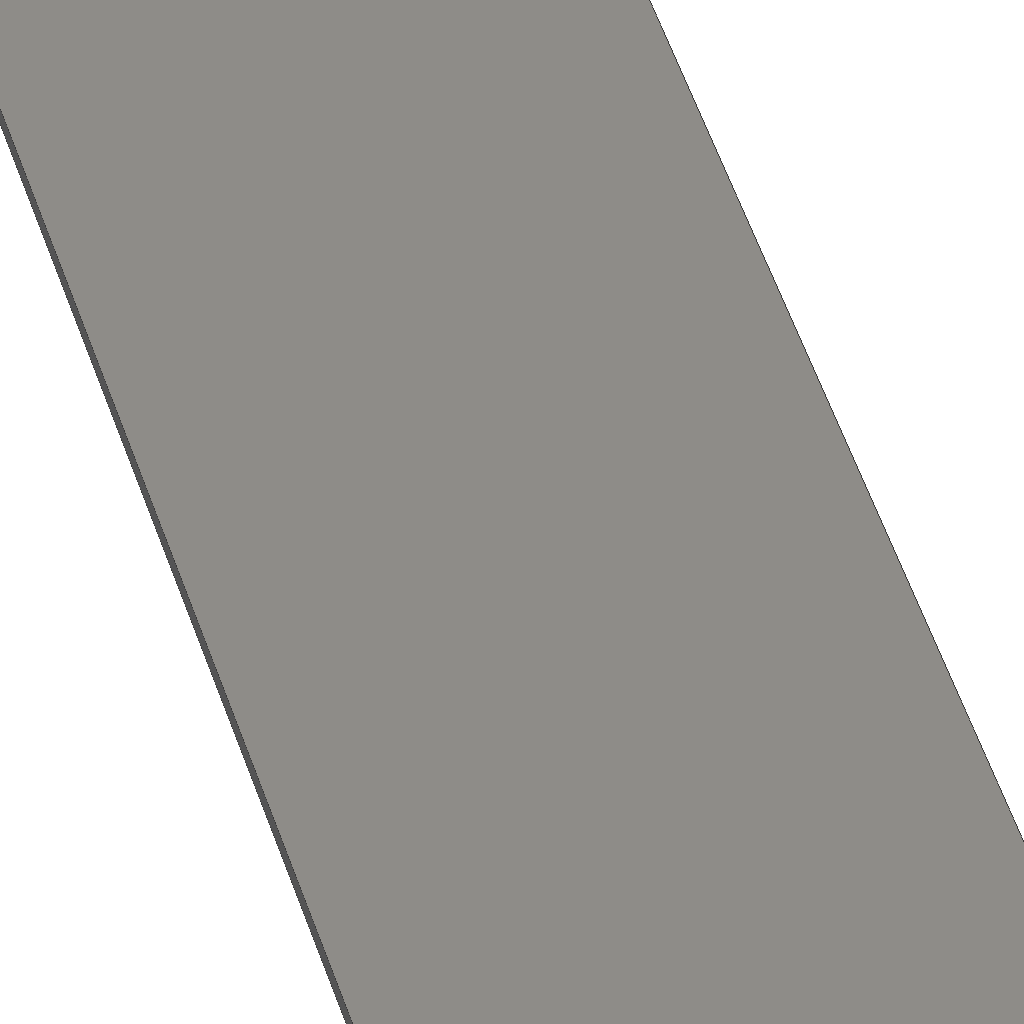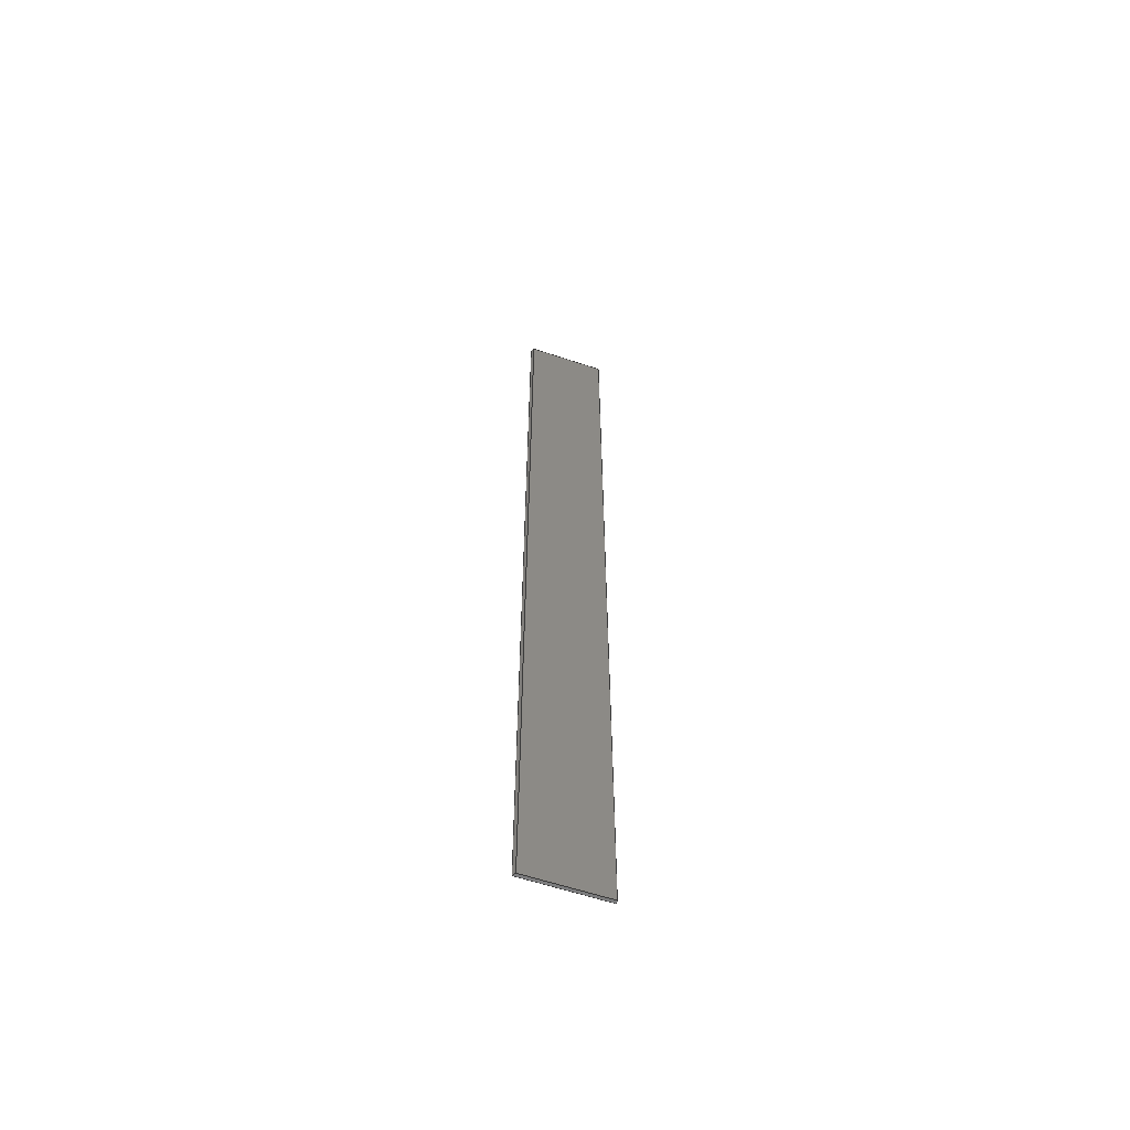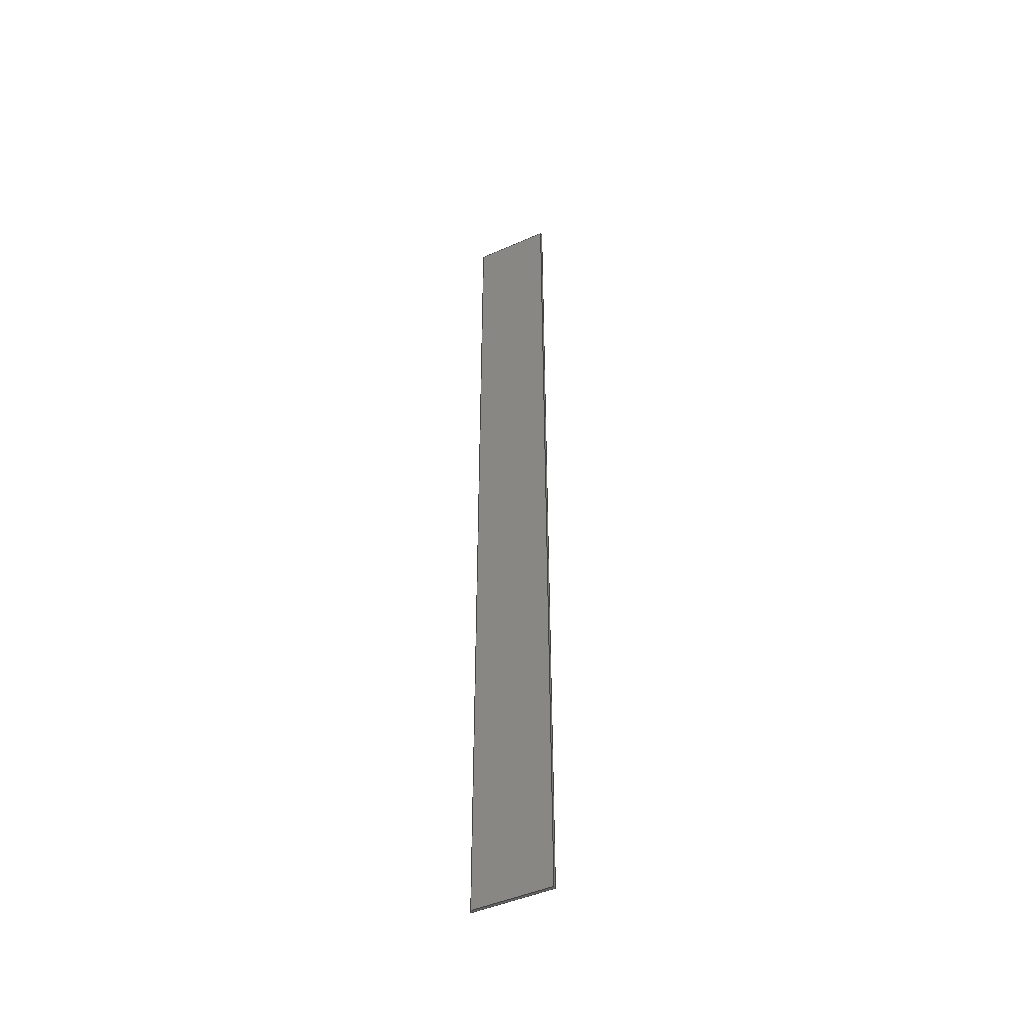
<metadata>
{"format":"step","ext":"stp","renderer":"f3d","projection":"perspective","resolution":1024,"background":"white","views":[{"elev":37.3,"azim":165.9,"up":"+Y"},{"elev":-60.3,"azim":-20.8,"up":"+Z"},{"elev":-46.6,"azim":24.8,"up":"+Z"}]}
</metadata>
<code>
ISO-10303-21;
DATA;
#1=PRODUCT('Symmetry of F11_Skin_Front_Bottom_Balsa_2mm','','',(#2)) ;
#2=PRODUCT_CONTEXT(' ',#3,'mechanical') ;
#3=APPLICATION_CONTEXT('managed model based 3d engineering') ;
#4=PRODUCT_DEFINITION('',' ',#205,#5) ;
#5=PRODUCT_DEFINITION_CONTEXT('part definition',#3,' ') ;
#6=PRODUCT_DEFINITION_SHAPE(' ',' ',#4) ;
#7=MECHANICAL_DESIGN_GEOMETRIC_PRESENTATION_REPRESENTATION(' ',(#78),#212) ;
#8=PRODUCT_CATEGORY('part','specification') ;
#9=SHAPE_REPRESENTATION(' ',(#114),#212) ;
#10=CARTESIAN_POINT(' ',(0,0,0)) ;
#11=CARTESIAN_POINT('Axis2P3D Location',(386.4,2.882,0)) ;
#12=CARTESIAN_POINT('Line Origine',(385.8,3.903,654)) ;
#13=CARTESIAN_POINT('Vertex',(386.4,2.882,654)) ;
#14=CARTESIAN_POINT('Vertex',(385.2,4.923,654)) ;
#15=CARTESIAN_POINT('Line Origine',(385.2,4.923,327)) ;
#16=CARTESIAN_POINT('Vertex',(385.2,4.923,0)) ;
#17=CARTESIAN_POINT('Line Origine',(385.8,3.903,0)) ;
#18=CARTESIAN_POINT('Vertex',(386.4,2.882,0)) ;
#19=CARTESIAN_POINT('Line Origine',(386.4,2.882,327)) ;
#20=CARTESIAN_POINT('Control Point',(385.2,4.923,0)) ;
#21=CARTESIAN_POINT('Control Point',(395.9,4.568,0)) ;
#22=CARTESIAN_POINT('Control Point',(406.8,4.205,0)) ;
#23=CARTESIAN_POINT('Control Point',(417.8,3.835,0)) ;
#24=CARTESIAN_POINT('Control Point',(428.9,3.459,0)) ;
#25=CARTESIAN_POINT('Control Point',(440.2,3.078,0)) ;
#26=CARTESIAN_POINT('Control Point',(385.2,4.923,654)) ;
#27=CARTESIAN_POINT('Control Point',(395.9,4.568,654)) ;
#28=CARTESIAN_POINT('Control Point',(406.8,4.205,654)) ;
#29=CARTESIAN_POINT('Control Point',(417.8,3.835,654)) ;
#30=CARTESIAN_POINT('Control Point',(428.9,3.459,654)) ;
#31=CARTESIAN_POINT('Control Point',(440.2,3.078,654)) ;
#32=CARTESIAN_POINT('Vertex',(440.2,3.078,654)) ;
#33=CARTESIAN_POINT('Line Origine',(440.2,3.078,327)) ;
#34=CARTESIAN_POINT('Vertex',(440.2,3.078,0)) ;
#35=CARTESIAN_POINT('Control Point',(385.2,4.923,0)) ;
#36=CARTESIAN_POINT('Control Point',(395.9,4.568,0)) ;
#37=CARTESIAN_POINT('Control Point',(406.8,4.205,0)) ;
#38=CARTESIAN_POINT('Control Point',(417.8,3.835,0)) ;
#39=CARTESIAN_POINT('Control Point',(428.9,3.459,0)) ;
#40=CARTESIAN_POINT('Control Point',(440.2,3.078,0)) ;
#41=CARTESIAN_POINT('Axis2P3D Location',(440.1,1.079,0)) ;
#42=CARTESIAN_POINT('Line Origine',(440.2,2.078,654)) ;
#43=CARTESIAN_POINT('Vertex',(440.1,1.079,654)) ;
#44=CARTESIAN_POINT('Line Origine',(440.1,1.079,327)) ;
#45=CARTESIAN_POINT('Vertex',(440.1,1.079,0)) ;
#46=CARTESIAN_POINT('Line Origine',(440.2,2.078,0)) ;
#47=CARTESIAN_POINT('Control Point',(440.1,1.079,0)) ;
#48=CARTESIAN_POINT('Control Point',(434.9,1.255,0)) ;
#49=CARTESIAN_POINT('Control Point',(429.7,1.431,0)) ;
#50=CARTESIAN_POINT('Control Point',(424.5,1.606,0)) ;
#51=CARTESIAN_POINT('Control Point',(413.8,1.968,0)) ;
#52=CARTESIAN_POINT('Control Point',(403,2.329,0)) ;
#53=CARTESIAN_POINT('Control Point',(397.5,2.514,0)) ;
#54=CARTESIAN_POINT('Control Point',(391.9,2.698,0)) ;
#55=CARTESIAN_POINT('Control Point',(386.4,2.882,0)) ;
#56=CARTESIAN_POINT('Control Point',(440.1,1.079,654)) ;
#57=CARTESIAN_POINT('Control Point',(434.9,1.255,654)) ;
#58=CARTESIAN_POINT('Control Point',(429.7,1.431,654)) ;
#59=CARTESIAN_POINT('Control Point',(424.5,1.606,654)) ;
#60=CARTESIAN_POINT('Control Point',(413.8,1.968,654)) ;
#61=CARTESIAN_POINT('Control Point',(403,2.329,654)) ;
#62=CARTESIAN_POINT('Control Point',(397.5,2.514,654)) ;
#63=CARTESIAN_POINT('Control Point',(391.9,2.698,654)) ;
#64=CARTESIAN_POINT('Control Point',(386.4,2.882,654)) ;
#65=CARTESIAN_POINT('Control Point',(440.1,1.079,0)) ;
#66=CARTESIAN_POINT('Control Point',(434.9,1.255,0)) ;
#67=CARTESIAN_POINT('Control Point',(429.7,1.431,0)) ;
#68=CARTESIAN_POINT('Control Point',(424.5,1.606,0)) ;
#69=CARTESIAN_POINT('Control Point',(413.8,1.968,0)) ;
#70=CARTESIAN_POINT('Control Point',(403,2.329,0)) ;
#71=CARTESIAN_POINT('Control Point',(397.5,2.514,0)) ;
#72=CARTESIAN_POINT('Control Point',(391.9,2.698,0)) ;
#73=CARTESIAN_POINT('Control Point',(386.4,2.882,0)) ;
#74=CARTESIAN_POINT('Axis2P3D Location',(0,0,0)) ;
#75=CARTESIAN_POINT('Axis2P3D Location',(0,0,654)) ;
#76=PRODUCT_RELATED_PRODUCT_CATEGORY('part',$,(#1)) ;
#77=UNCERTAINTY_MEASURE_WITH_UNIT(LENGTH_MEASURE(0.005),#209,'distance_accuracy_value','CONFUSED CURVE UNCERTAINTY') ;
#78=STYLED_ITEM(' ',(#79),#174) ;
#79=PRESENTATION_STYLE_ASSIGNMENT((#80)) ;
#80=SURFACE_STYLE_USAGE(.BOTH.,#81) ;
#81=SURFACE_SIDE_STYLE(' ',(#82)) ;
#82=SURFACE_STYLE_FILL_AREA(#83) ;
#83=FILL_AREA_STYLE(' ',(#84)) ;
#84=FILL_AREA_STYLE_COLOUR(' ',#197) ;
#85=VECTOR('Line Direction',#97,1) ;
#86=VECTOR('Line Direction',#98,1) ;
#87=VECTOR('Line Direction',#99,1) ;
#88=VECTOR('Line Direction',#100,1) ;
#89=VECTOR('Extrusion Surface Vector',#101,1) ;
#90=VECTOR('Line Direction',#102,1) ;
#91=VECTOR('Line Direction',#105,1) ;
#92=VECTOR('Line Direction',#106,1) ;
#93=VECTOR('Line Direction',#107,1) ;
#94=VECTOR('Extrusion Surface Vector',#108,1) ;
#95=DIRECTION('Axis2P3D Direction',(0.8616,0.5076,-0)) ;
#96=DIRECTION('Axis2P3D XDirection',(-0.5076,0.8616,0)) ;
#97=DIRECTION('Vector Direction',(-0.5076,0.8616,0)) ;
#98=DIRECTION('Vector Direction',(0,0,1)) ;
#99=DIRECTION('Vector Direction',(-0.5076,0.8616,0)) ;
#100=DIRECTION('Vector Direction',(0,0,1)) ;
#101=DIRECTION('Vector Direction',(0,0,1)) ;
#102=DIRECTION('Vector Direction',(0,0,1)) ;
#103=DIRECTION('Axis2P3D Direction',(0.9994,-0.03378,0)) ;
#104=DIRECTION('Axis2P3D XDirection',(0.03378,0.9994,0)) ;
#105=DIRECTION('Vector Direction',(0.03378,0.9994,0)) ;
#106=DIRECTION('Vector Direction',(0,0,1)) ;
#107=DIRECTION('Vector Direction',(0.03378,0.9994,0)) ;
#108=DIRECTION('Vector Direction',(0,0,1)) ;
#109=DIRECTION('Axis2P3D Direction',(0,0,-1)) ;
#110=DIRECTION('Axis2P3D XDirection',(1,0,0)) ;
#111=DIRECTION('Axis2P3D Direction',(0,0,-1)) ;
#112=DIRECTION('Axis2P3D XDirection',(1,0,0)) ;
#113=SHAPE_REPRESENTATION_RELATIONSHIP(' ',' ',#9,#183) ;
#114=AXIS2_PLACEMENT_3D(' ',#10,$,$) ;
#115=AXIS2_PLACEMENT_3D('Plane Axis2P3D',#11,#95,#96) ;
#116=AXIS2_PLACEMENT_3D('Plane Axis2P3D',#41,#103,#104) ;
#117=AXIS2_PLACEMENT_3D('Plane Axis2P3D',#74,#109,#110) ;
#118=AXIS2_PLACEMENT_3D('Plane Axis2P3D',#75,#111,#112) ;
#119=LINE('Line',#12,#85) ;
#120=LINE('Line',#15,#86) ;
#121=LINE('Line',#17,#87) ;
#122=LINE('Line',#19,#88) ;
#123=LINE('Line',#33,#90) ;
#124=LINE('Line',#42,#91) ;
#125=LINE('Line',#44,#92) ;
#126=LINE('Line',#46,#93) ;
#127=PLANE('',#115) ;
#128=PLANE('',#116) ;
#129=PLANE('',#117) ;
#130=PLANE('',#118) ;
#131=EDGE_CURVE('',#175,#176,#119,.T.) ;
#132=EDGE_CURVE('',#177,#176,#120,.T.) ;
#133=EDGE_CURVE('',#178,#177,#121,.T.) ;
#134=EDGE_CURVE('',#178,#175,#122,.T.) ;
#135=EDGE_CURVE('',#176,#179,#192,.T.) ;
#136=EDGE_CURVE('',#180,#179,#123,.T.) ;
#137=EDGE_CURVE('',#177,#180,#193,.T.) ;
#138=EDGE_CURVE('',#179,#181,#124,.F.) ;
#139=EDGE_CURVE('',#182,#181,#125,.T.) ;
#140=EDGE_CURVE('',#180,#182,#126,.F.) ;
#141=EDGE_CURVE('',#181,#175,#195,.T.) ;
#142=EDGE_CURVE('',#182,#178,#196,.T.) ;
#143=CLOSED_SHELL('Closed Shell',(#184,#185,#186,#187,#188,#189)) ;
#144=ORIENTED_EDGE('',*,*,#131,.T.) ;
#145=ORIENTED_EDGE('',*,*,#132,.F.) ;
#146=ORIENTED_EDGE('',*,*,#133,.F.) ;
#147=ORIENTED_EDGE('',*,*,#134,.T.) ;
#148=ORIENTED_EDGE('',*,*,#135,.T.) ;
#149=ORIENTED_EDGE('',*,*,#136,.F.) ;
#150=ORIENTED_EDGE('',*,*,#137,.F.) ;
#151=ORIENTED_EDGE('',*,*,#132,.T.) ;
#152=ORIENTED_EDGE('',*,*,#138,.T.) ;
#153=ORIENTED_EDGE('',*,*,#139,.F.) ;
#154=ORIENTED_EDGE('',*,*,#140,.F.) ;
#155=ORIENTED_EDGE('',*,*,#136,.T.) ;
#156=ORIENTED_EDGE('',*,*,#141,.T.) ;
#157=ORIENTED_EDGE('',*,*,#134,.F.) ;
#158=ORIENTED_EDGE('',*,*,#142,.F.) ;
#159=ORIENTED_EDGE('',*,*,#139,.T.) ;
#160=ORIENTED_EDGE('',*,*,#133,.T.) ;
#161=ORIENTED_EDGE('',*,*,#137,.T.) ;
#162=ORIENTED_EDGE('',*,*,#140,.T.) ;
#163=ORIENTED_EDGE('',*,*,#142,.T.) ;
#164=ORIENTED_EDGE('',*,*,#141,.F.) ;
#165=ORIENTED_EDGE('',*,*,#138,.F.) ;
#166=ORIENTED_EDGE('',*,*,#135,.F.) ;
#167=ORIENTED_EDGE('',*,*,#131,.F.) ;
#168=EDGE_LOOP('',(#144,#145,#146,#147)) ;
#169=EDGE_LOOP('',(#148,#149,#150,#151)) ;
#170=EDGE_LOOP('',(#152,#153,#154,#155)) ;
#171=EDGE_LOOP('',(#156,#157,#158,#159)) ;
#172=EDGE_LOOP('',(#160,#161,#162,#163)) ;
#173=EDGE_LOOP('',(#164,#165,#166,#167)) ;
#174=MANIFOLD_SOLID_BREP('PartBody',#143) ;
#175=VERTEX_POINT('',#13) ;
#176=VERTEX_POINT('',#14) ;
#177=VERTEX_POINT('',#16) ;
#178=VERTEX_POINT('',#18) ;
#179=VERTEX_POINT('',#32) ;
#180=VERTEX_POINT('',#34) ;
#181=VERTEX_POINT('',#43) ;
#182=VERTEX_POINT('',#45) ;
#183=ADVANCED_BREP_SHAPE_REPRESENTATION('NONE',(#174),#212) ;
#184=ADVANCED_FACE('PartBody',(#198),#127,.F.) ;
#185=ADVANCED_FACE('PartBody',(#199),#207,.F.) ;
#186=ADVANCED_FACE('PartBody',(#200),#128,.T.) ;
#187=ADVANCED_FACE('PartBody',(#201),#208,.F.) ;
#188=ADVANCED_FACE('PartBody',(#202),#129,.T.) ;
#189=ADVANCED_FACE('PartBody',(#203),#130,.F.) ;
#190=APPLICATION_PROTOCOL_DEFINITION('international standard','ap242_managed_model_based_3d_engineering',2014,#3) ;
#191=B_SPLINE_CURVE_WITH_KNOTS('',5,(#20,#21,#22,#23,#24,#25),.UNSPECIFIED.,.F.,.U.,(6,6),(0,55),.UNSPECIFIED.) ;
#192=B_SPLINE_CURVE_WITH_KNOTS('',5,(#26,#27,#28,#29,#30,#31),.UNSPECIFIED.,.F.,.U.,(6,6),(5e+05,5e+05),.UNSPECIFIED.) ;
#193=B_SPLINE_CURVE_WITH_KNOTS('',5,(#35,#36,#37,#38,#39,#40),.UNSPECIFIED.,.F.,.U.,(6,6),(5e+05,5e+05),.UNSPECIFIED.) ;
#194=B_SPLINE_CURVE_WITH_KNOTS('',5,(#47,#48,#49,#50,#51,#52,#53,#54,#55),.UNSPECIFIED.,.F.,.U.,(6,3,6),(0,26.03,53.73),.UNSPECIFIED.) ;
#195=B_SPLINE_CURVE_WITH_KNOTS('',5,(#56,#57,#58,#59,#60,#61,#62,#63,#64),.UNSPECIFIED.,.F.,.U.,(6,3,6),(5.001e+05,5.001e+05,5.001e+05),.UNSPECIFIED.) ;
#196=B_SPLINE_CURVE_WITH_KNOTS('',5,(#65,#66,#67,#68,#69,#70,#71,#72,#73),.UNSPECIFIED.,.F.,.U.,(6,3,6),(5.001e+05,5.001e+05,5.001e+05),.UNSPECIFIED.) ;
#197=COLOUR_RGB('Colour',0.8235,0.8235,1) ;
#198=FACE_OUTER_BOUND('',#168,.T.) ;
#199=FACE_OUTER_BOUND('',#169,.T.) ;
#200=FACE_OUTER_BOUND('',#170,.T.) ;
#201=FACE_OUTER_BOUND('',#171,.T.) ;
#202=FACE_OUTER_BOUND('',#172,.T.) ;
#203=FACE_OUTER_BOUND('',#173,.T.) ;
#204=PRODUCT_CATEGORY_RELATIONSHIP(' ',' ',#8,#76) ;
#205=PRODUCT_DEFINITION_FORMATION_WITH_SPECIFIED_SOURCE('',' ',#1,.NOT_KNOWN.) ;
#206=SHAPE_DEFINITION_REPRESENTATION(#6,#9) ;
#207=SURFACE_OF_LINEAR_EXTRUSION('generated tabulated cylinder',#191,#89) ;
#208=SURFACE_OF_LINEAR_EXTRUSION('generated tabulated cylinder',#194,#94) ;
#209=(LENGTH_UNIT()NAMED_UNIT(*)SI_UNIT(.MILLI.,.METRE.)) ;
#210=(NAMED_UNIT(*)PLANE_ANGLE_UNIT()SI_UNIT($,.RADIAN.)) ;
#211=(NAMED_UNIT(*)SI_UNIT($,.STERADIAN.)SOLID_ANGLE_UNIT()) ;
#212=(GEOMETRIC_REPRESENTATION_CONTEXT(3)GLOBAL_UNCERTAINTY_ASSIGNED_CONTEXT((#77))GLOBAL_UNIT_ASSIGNED_CONTEXT((#209,#210,#211))REPRESENTATION_CONTEXT(' ',' ')) ;
ENDSEC;
END-ISO-10303-21;

</code>
